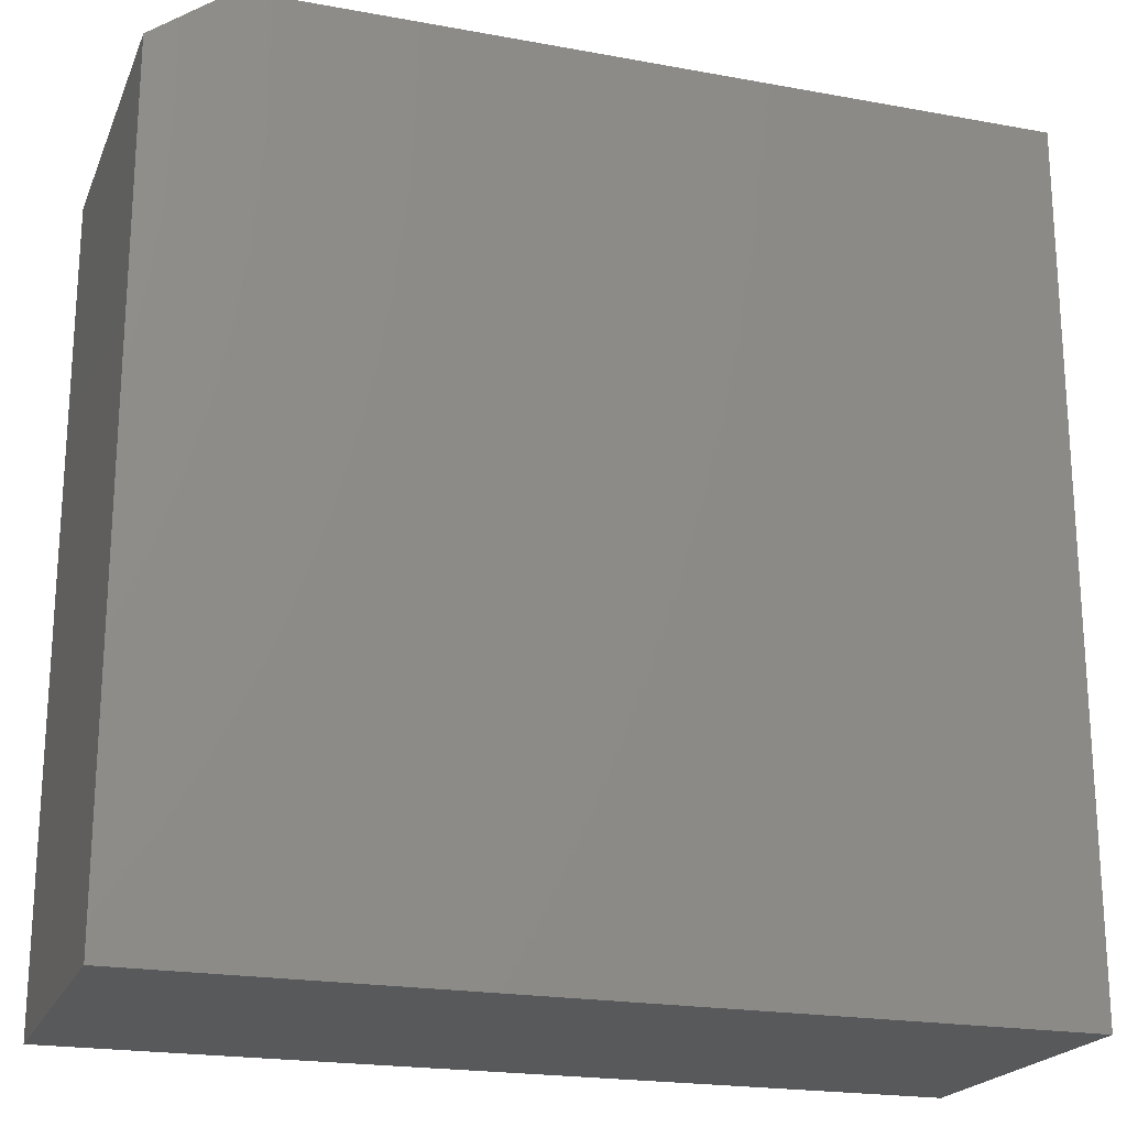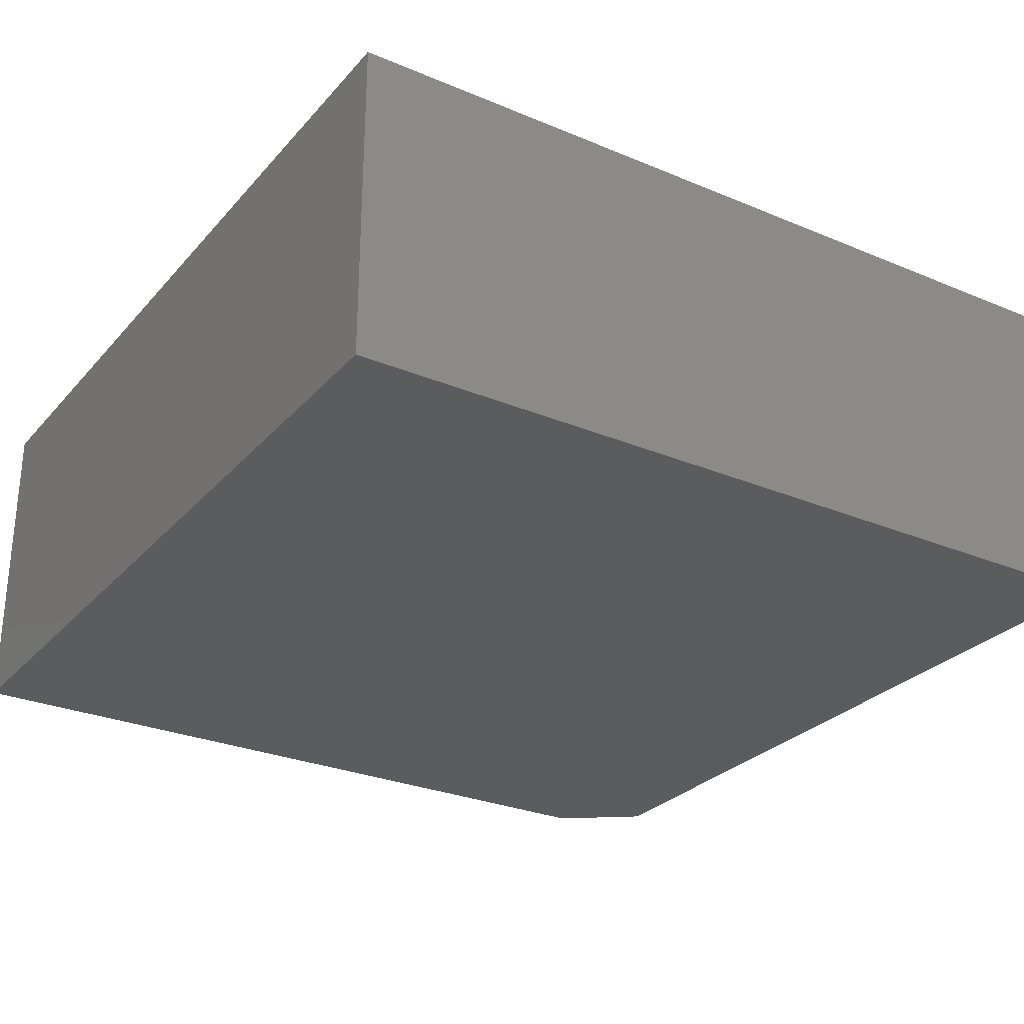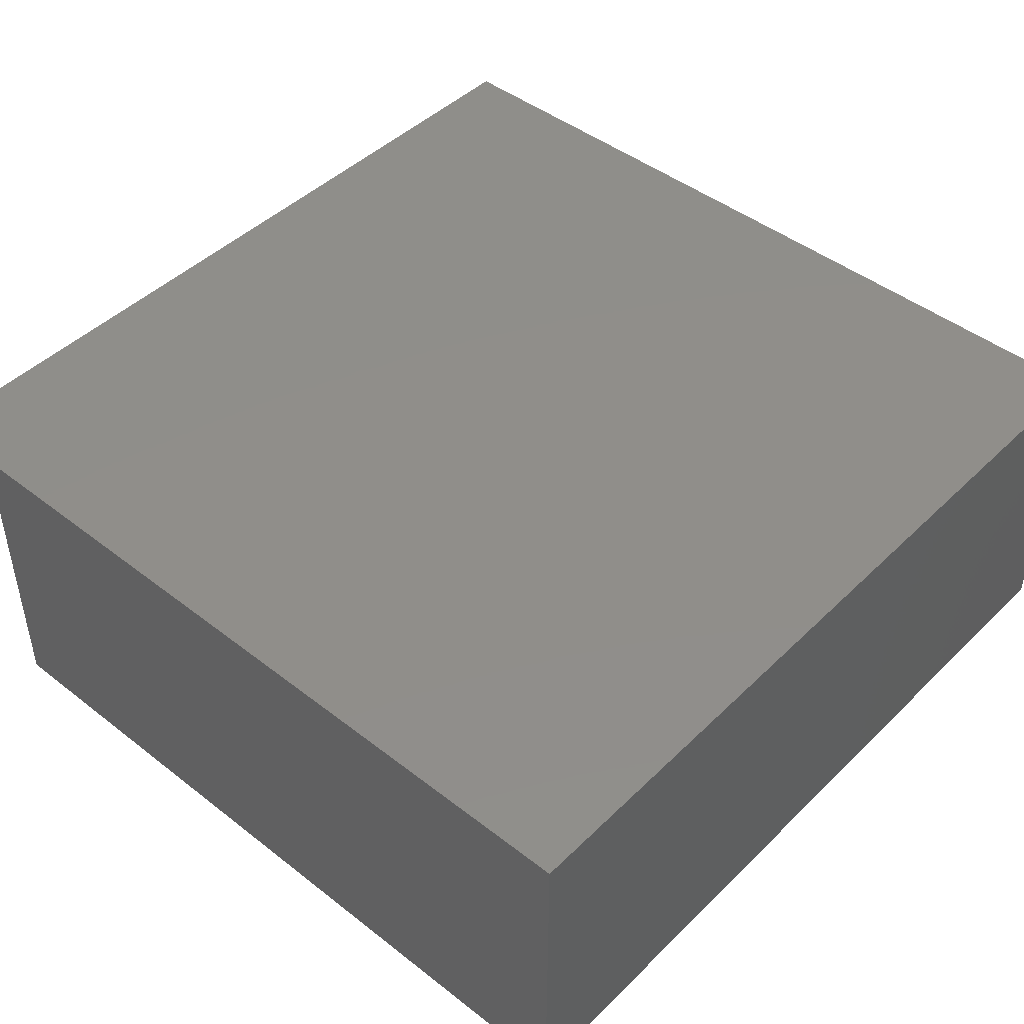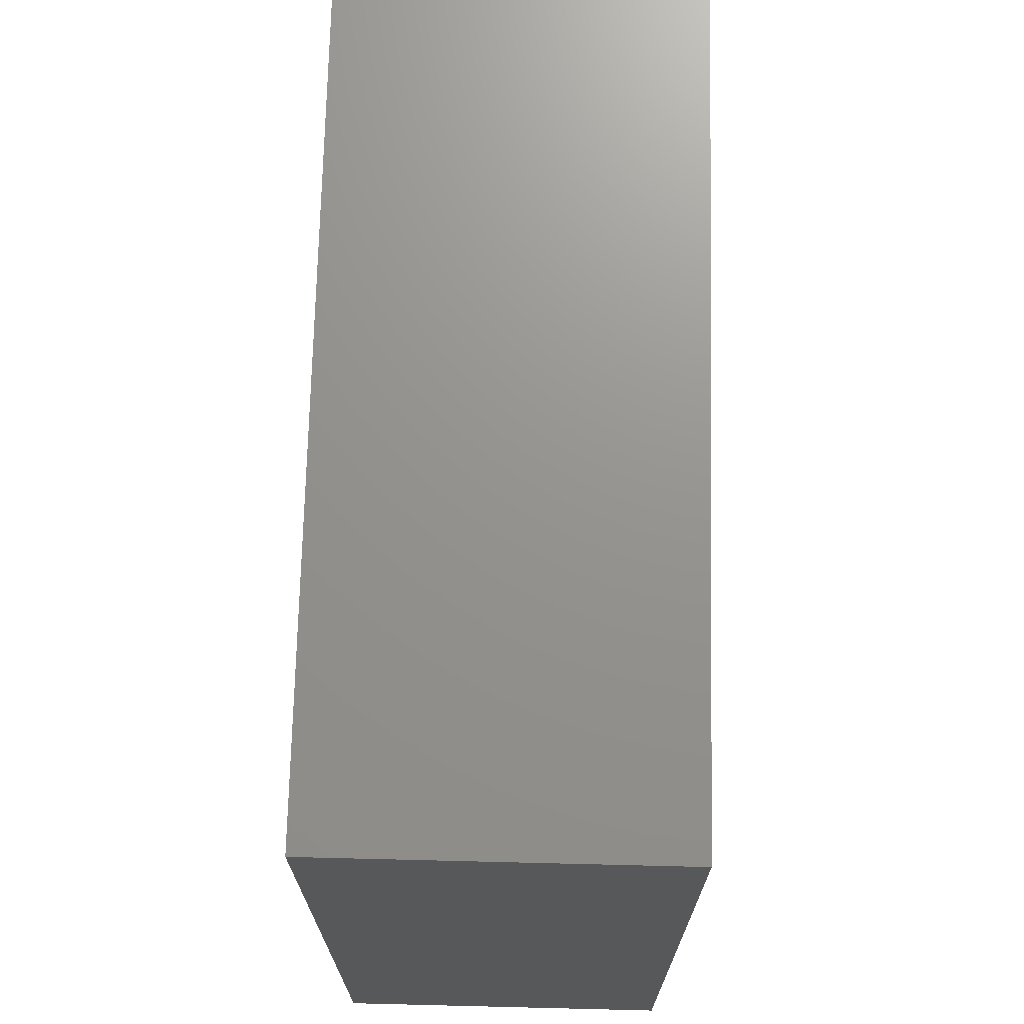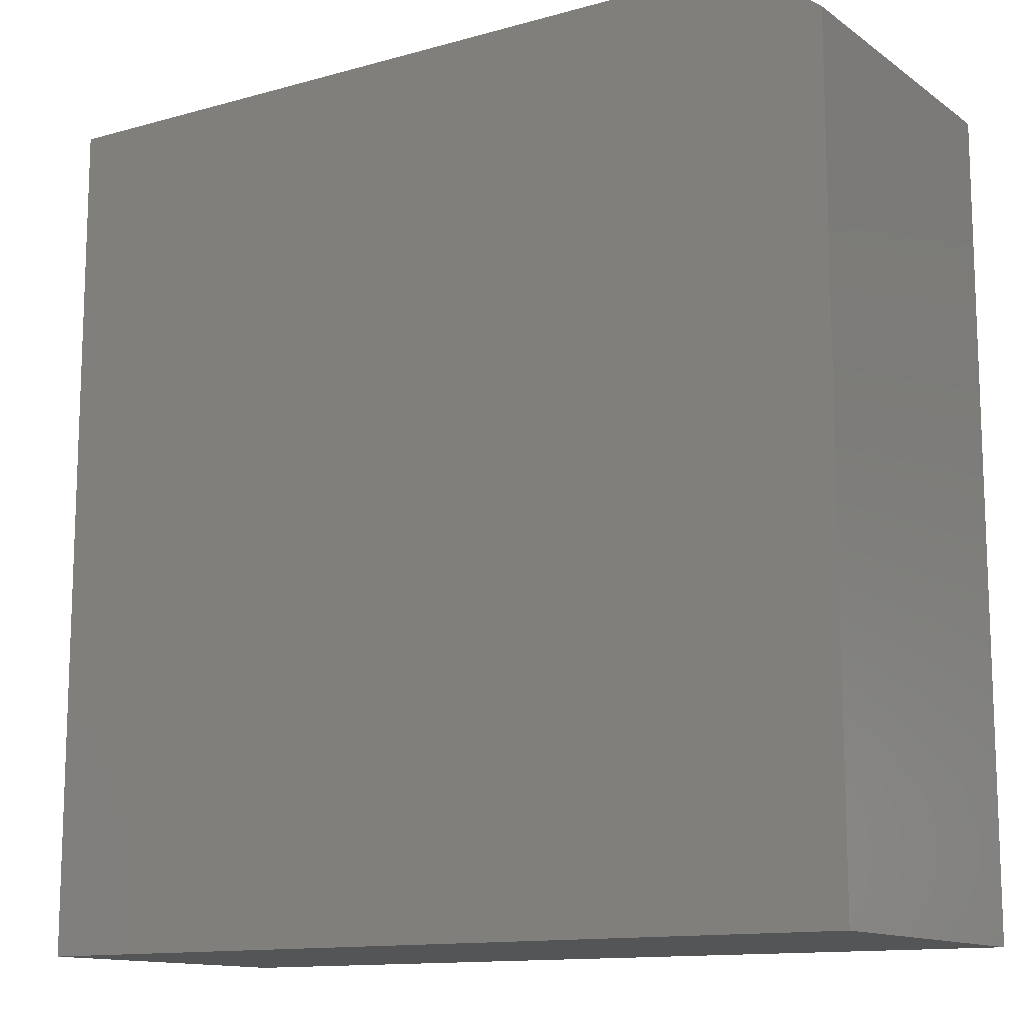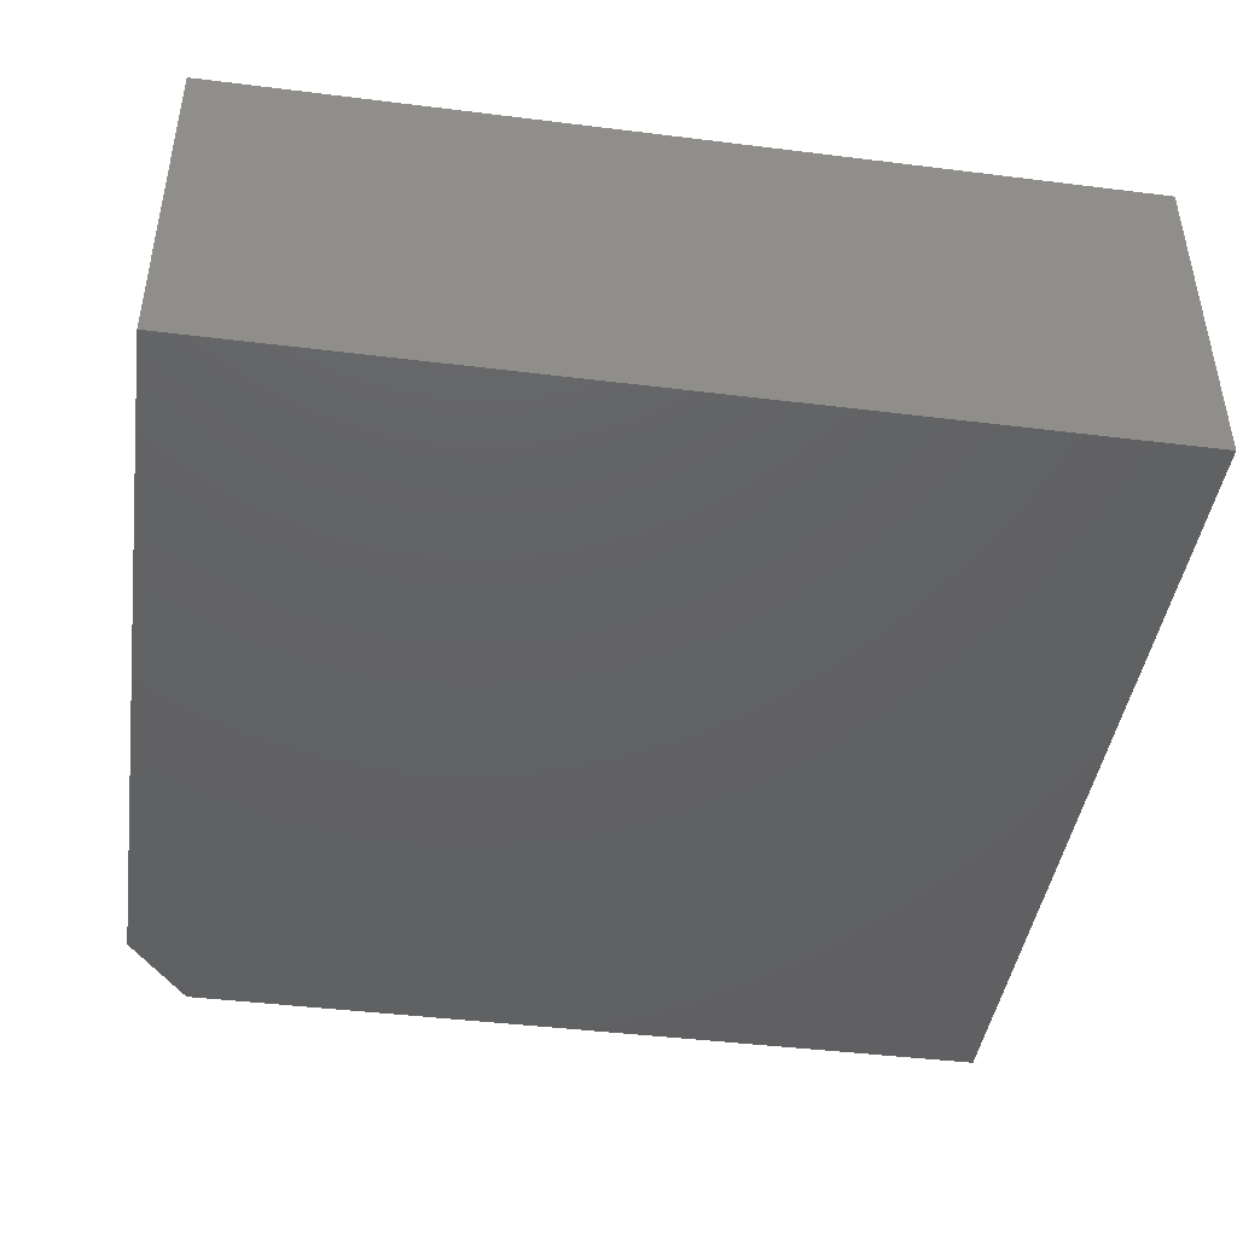
<metadata>
{"format":"stl","ext":"stl","renderer":"f3d","projection":"perspective","resolution":1024,"background":"white","views":[{"elev":-20.8,"azim":161.7,"up":"+Y"},{"elev":-28.0,"azim":-32.4,"up":"+Z"},{"elev":45.4,"azim":-138.1,"up":"+Z"},{"elev":71.3,"azim":-88.6,"up":"+Y"},{"elev":-12.8,"azim":32.9,"up":"+Y"},{"elev":-43.7,"azim":-98.3,"up":"+Z"}]}
</metadata>
<code>
# stl→obj: 10 verts, 16 faces
v -0.2734 -0.6094 0.3906
v 0.75 -0.6094 0.3906
v -0.2734 0.4141 0.3906
v 0.75 0.3438 0.3906
v 0.6562 0.4141 0.3906
v 0.6562 0.4141 0
v 0.75 0.3438 0
v -0.2734 0.4141 0
v 0.75 -0.6094 0
v -0.2734 -0.6094 0
f 1 2 3
f 3 2 4
f 3 4 5
f 6 7 8
f 8 7 9
f 8 9 10
f 5 6 3
f 3 6 8
f 2 9 4
f 4 9 7
f 4 7 5
f 5 7 6
f 3 8 1
f 1 8 10
f 1 10 2
f 2 10 9

</code>
